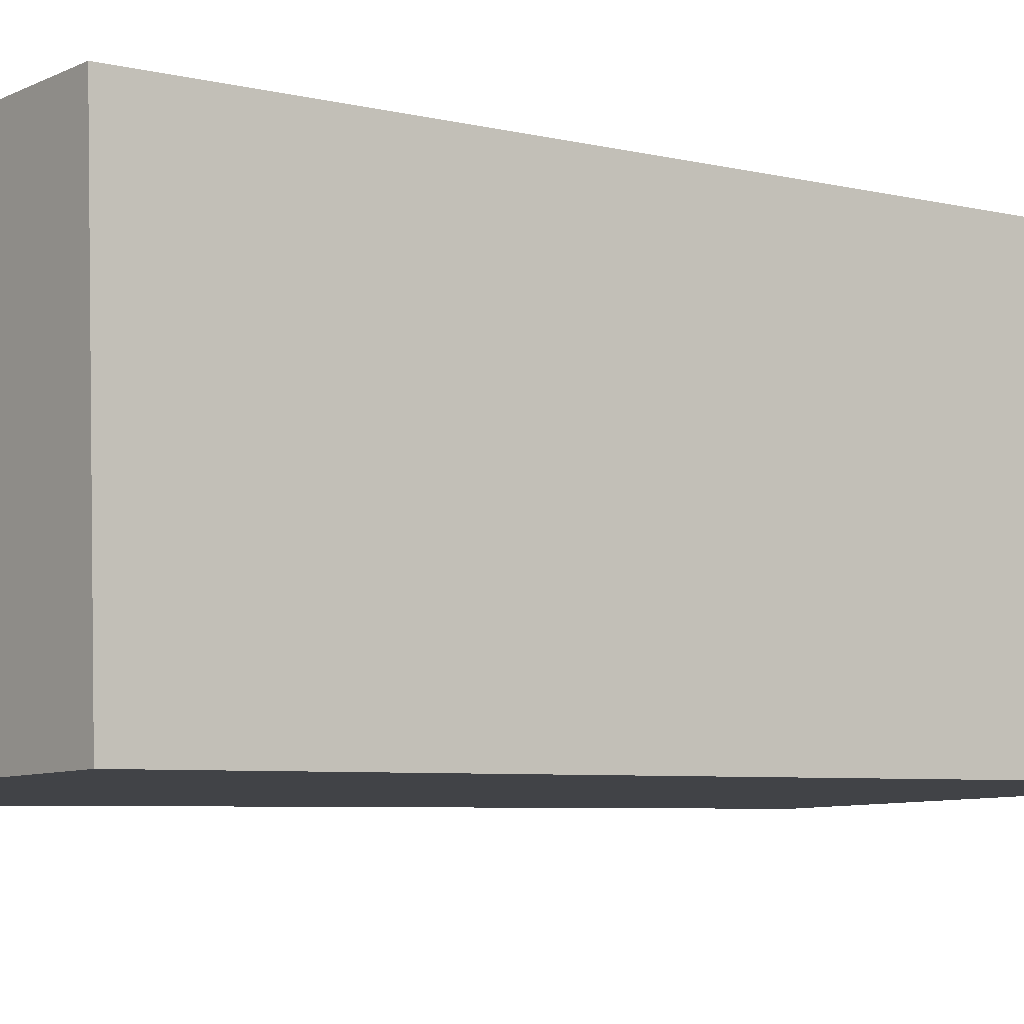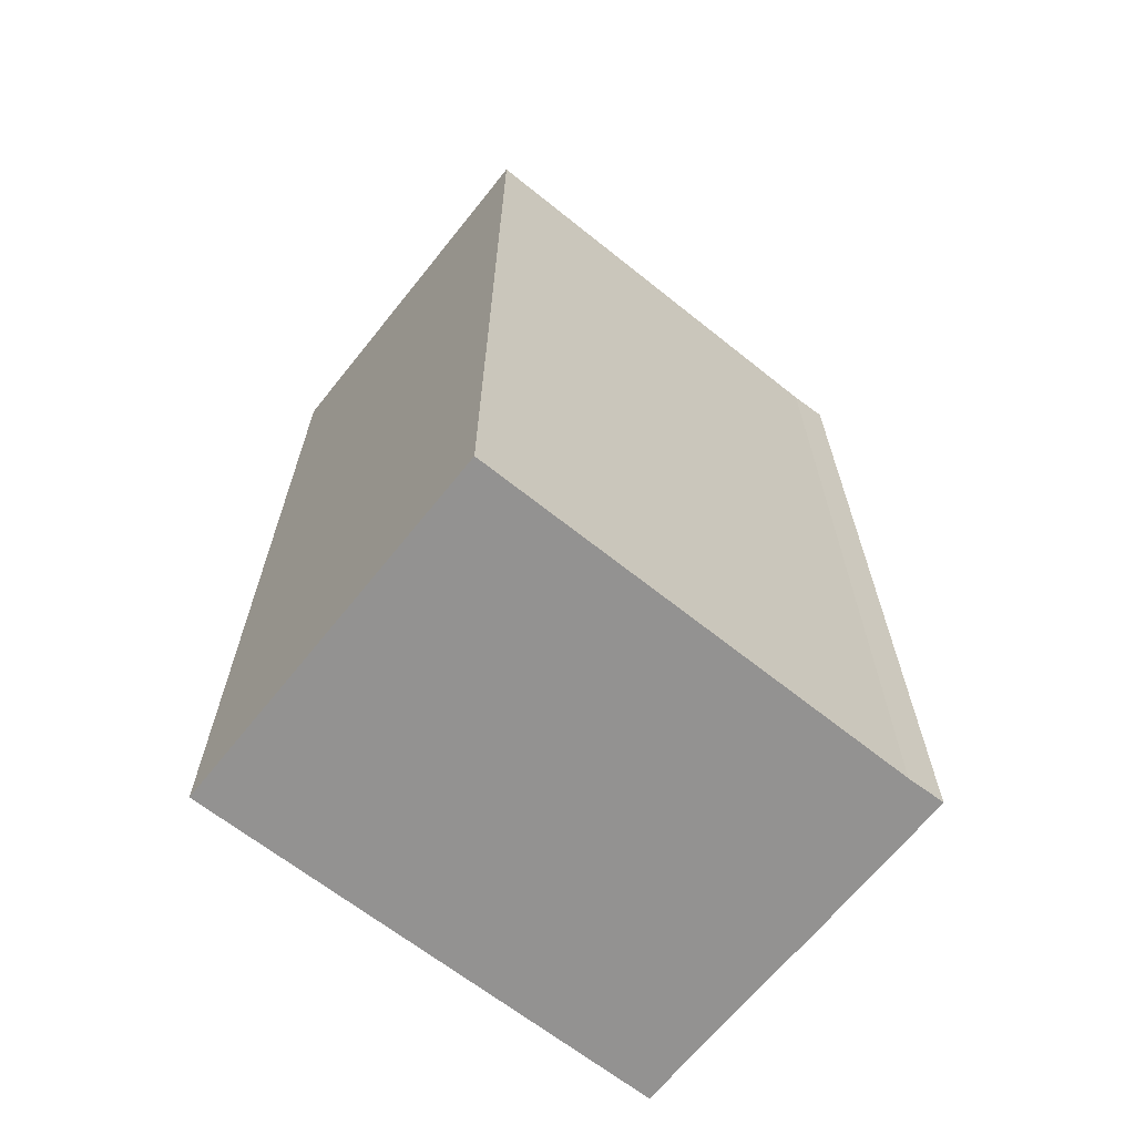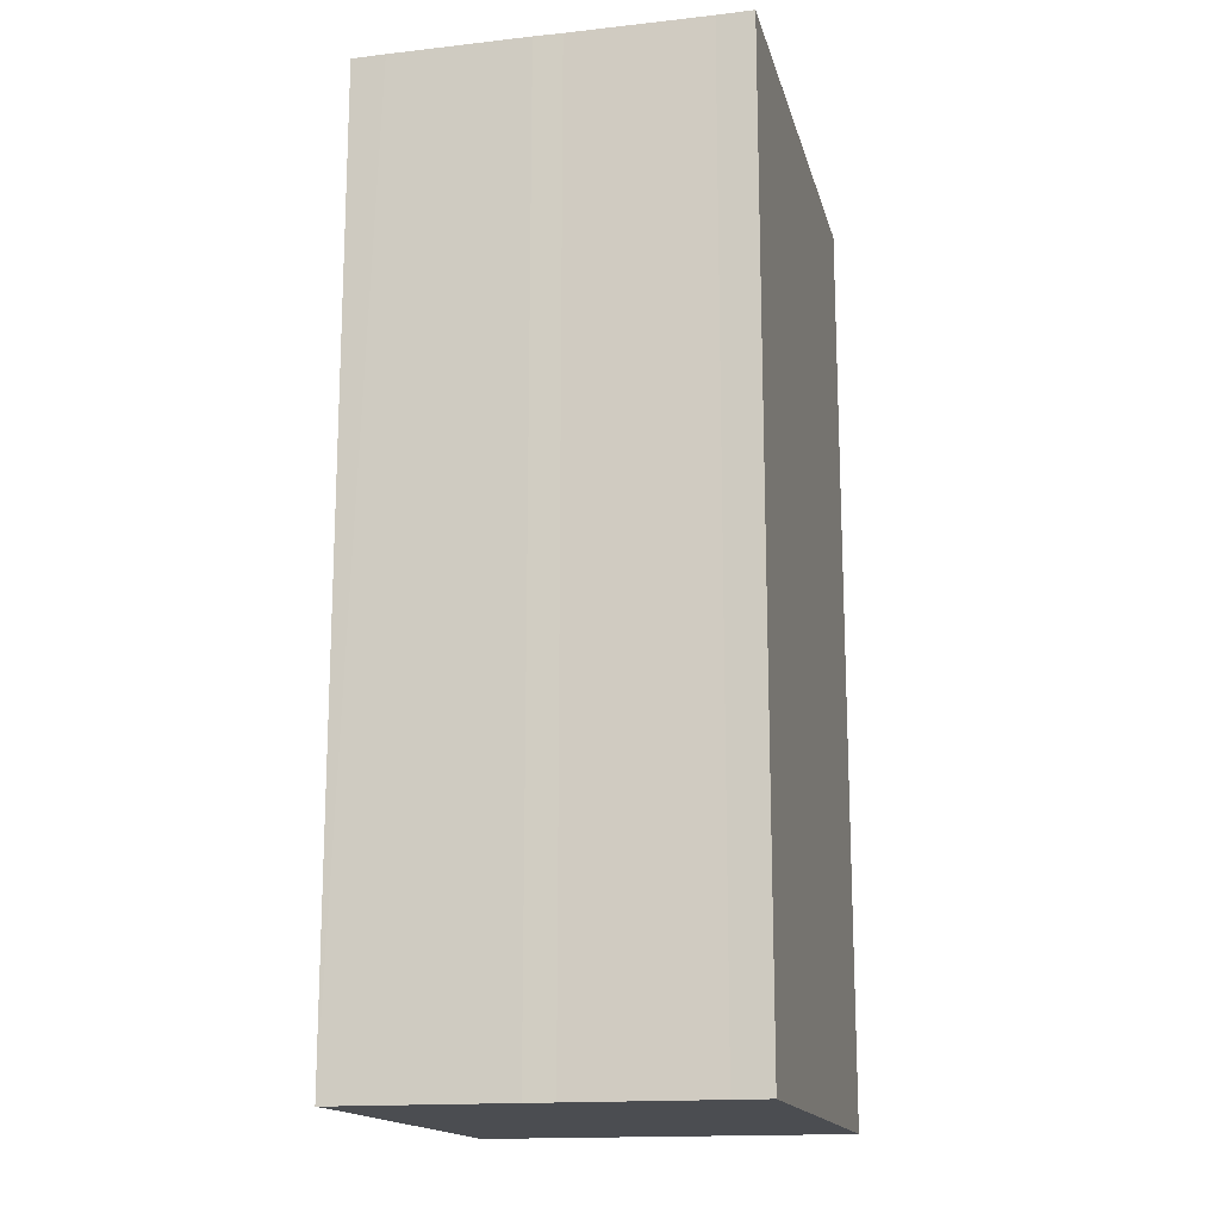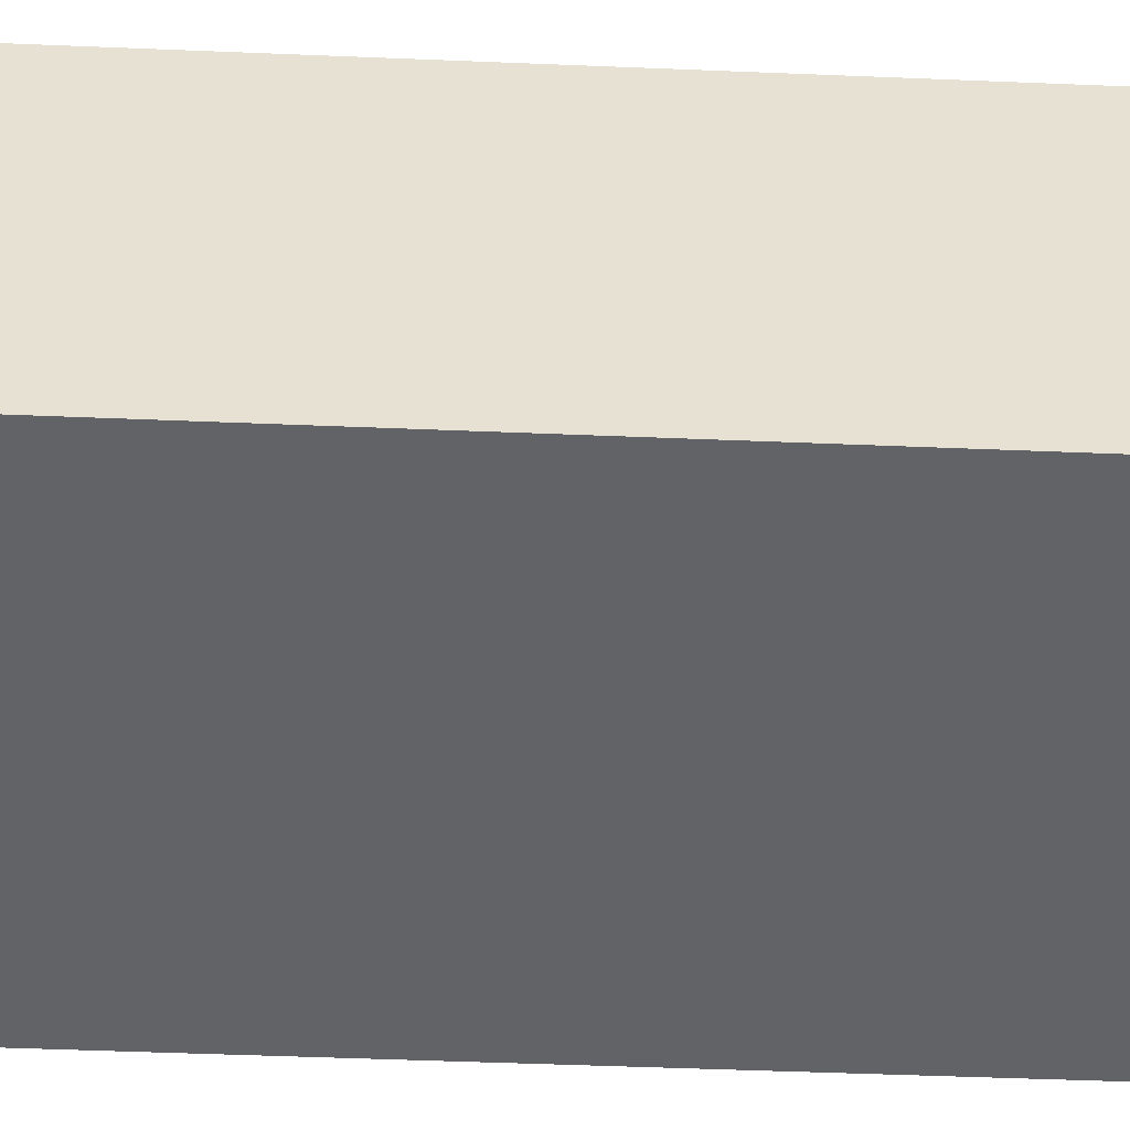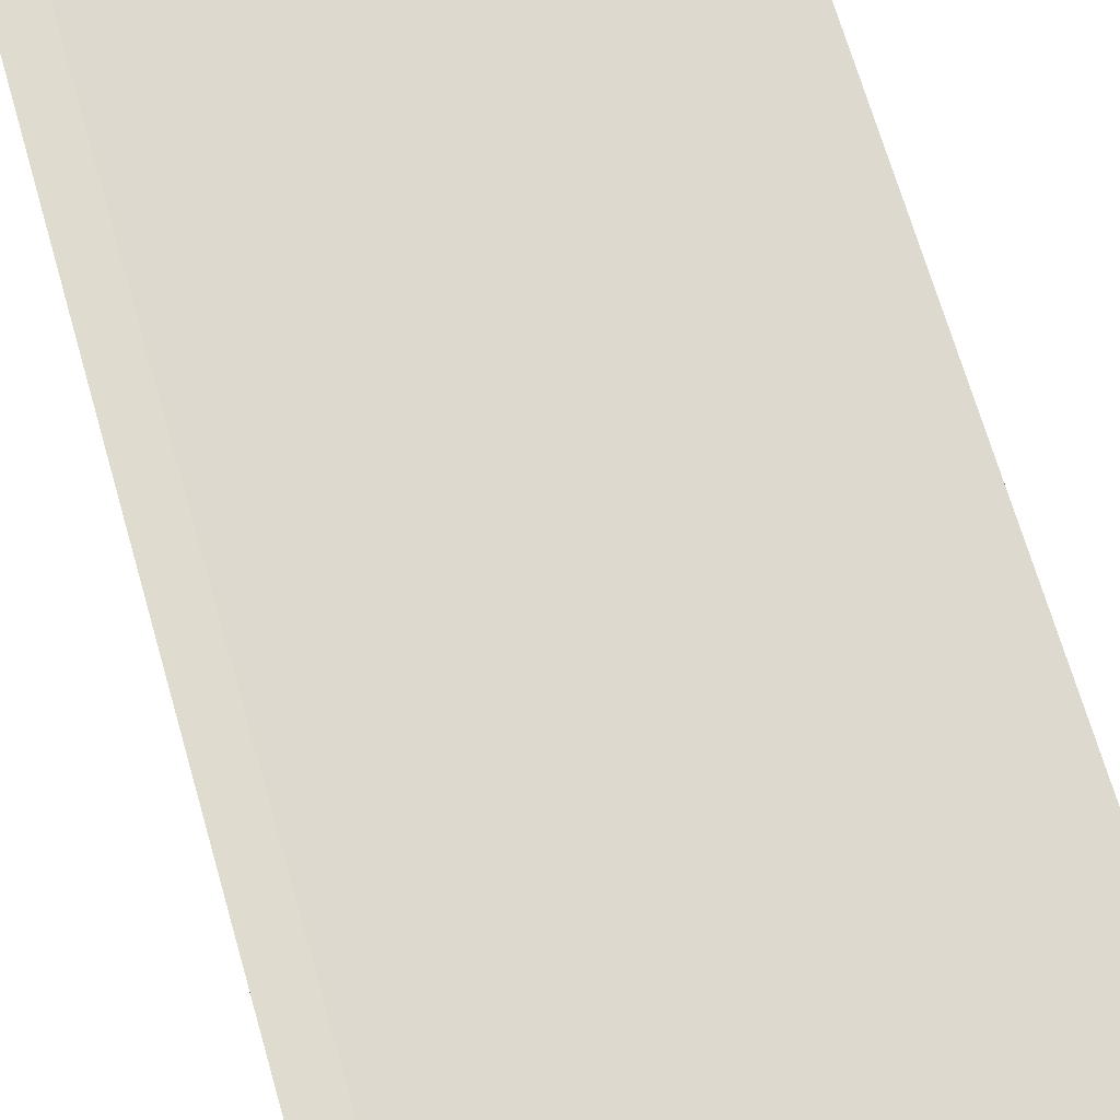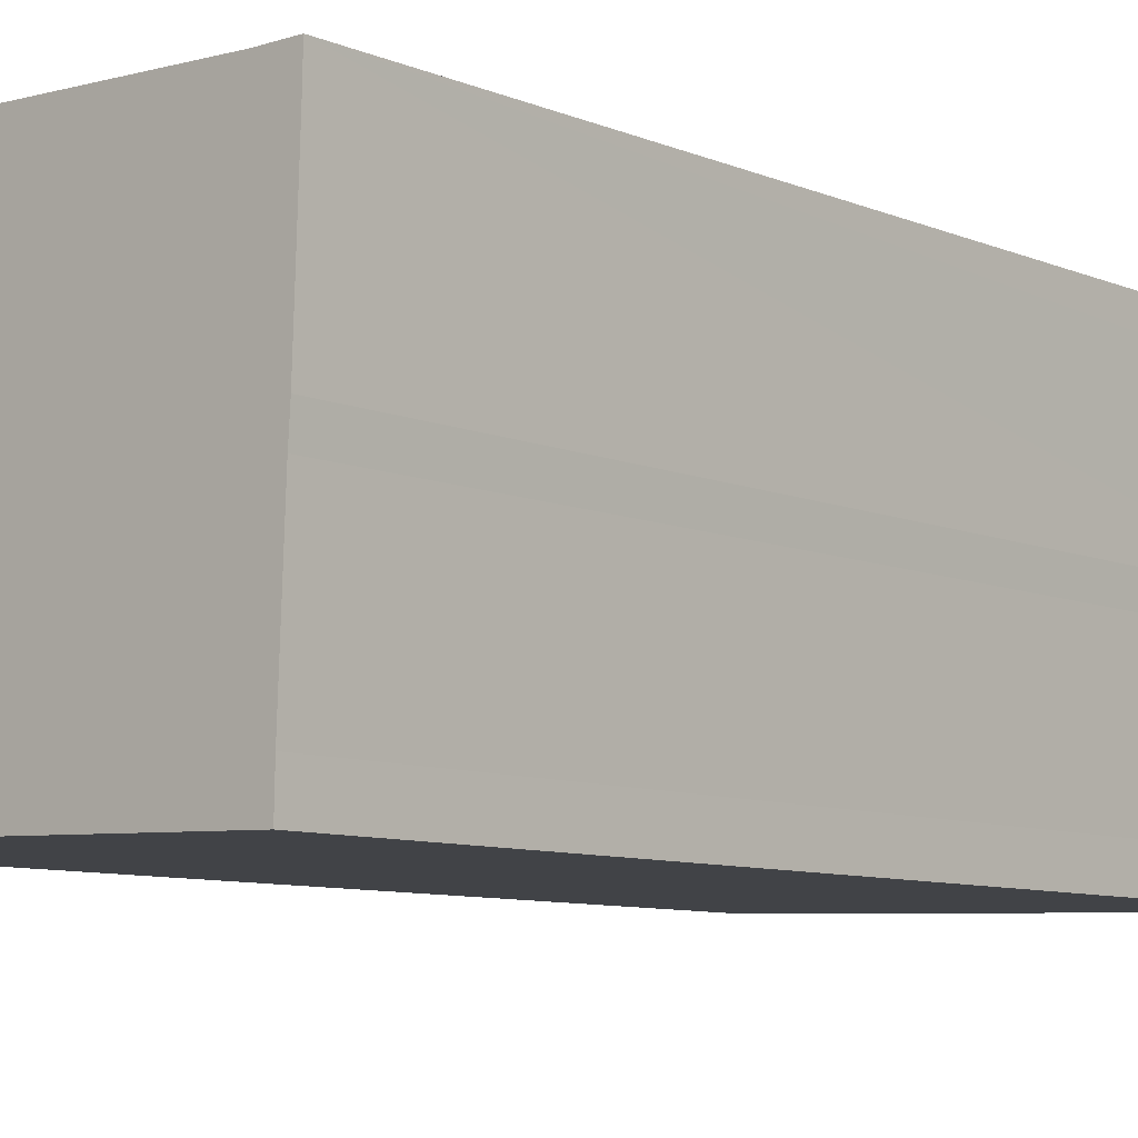
<metadata>
{"format":"obj","ext":"obj","renderer":"f3d","projection":"perspective","resolution":1024,"background":"white","views":[{"elev":-5.5,"azim":-128.1,"up":"+Z"},{"elev":-66.5,"azim":-36.4,"up":"+Y"},{"elev":-15.9,"azim":105.3,"up":"+Y"},{"elev":-49.1,"azim":-92.6,"up":"+Z"},{"elev":70.2,"azim":163.8,"up":"+Z"},{"elev":-8.5,"azim":41.4,"up":"+Z"}]}
</metadata>
<code>
v  0 8.553 5.237e-16
v  4.383 8.553 0.183
v  4.376 8.553 -0.145
v  4.434 8.553 1.444
v  4.45 8.553 1.7
v  4.495 8.553 2.958
v  4.502 8.553 3.267
v  4.165 8.553 3.268
v  2.286 8.553 3.345
v  0.136 8.553 3.434
v  4.502 -2e-16 3.267
v  4.45 -1.041e-16 1.7
v  4.495 -1.811e-16 2.958
v  4.434 -8.842e-17 1.444
v  4.383 -1.121e-17 0.183
v  4.376 8.879e-18 -0.145
v  0 0 0
v  0.136 -2.103e-16 3.434
v  4.165 -2.001e-16 3.268
v  2.286 -2.048e-16 3.345
g defaultobject
f 1 2 3
f 2 1 4
f 4 1 5
f 5 1 6
f 6 1 7
f 7 1 8
f 8 1 9
f 9 1 10
f 11 6 7
f 6 11 5
f 5 11 12
f 12 11 13
f 12 4 5
f 4 12 14
f 14 2 4
f 2 14 15
f 15 3 2
f 3 15 16
f 16 1 3
f 1 16 17
f 17 10 1
f 10 17 18
f 19 7 8
f 7 19 11
f 18 9 10
f 9 18 8
f 8 18 19
f 19 18 20
f 11 19 13
f 16 18 17
f 18 16 15
f 18 15 14
f 18 14 12
f 18 12 13
f 18 13 20
f 20 13 19

</code>
